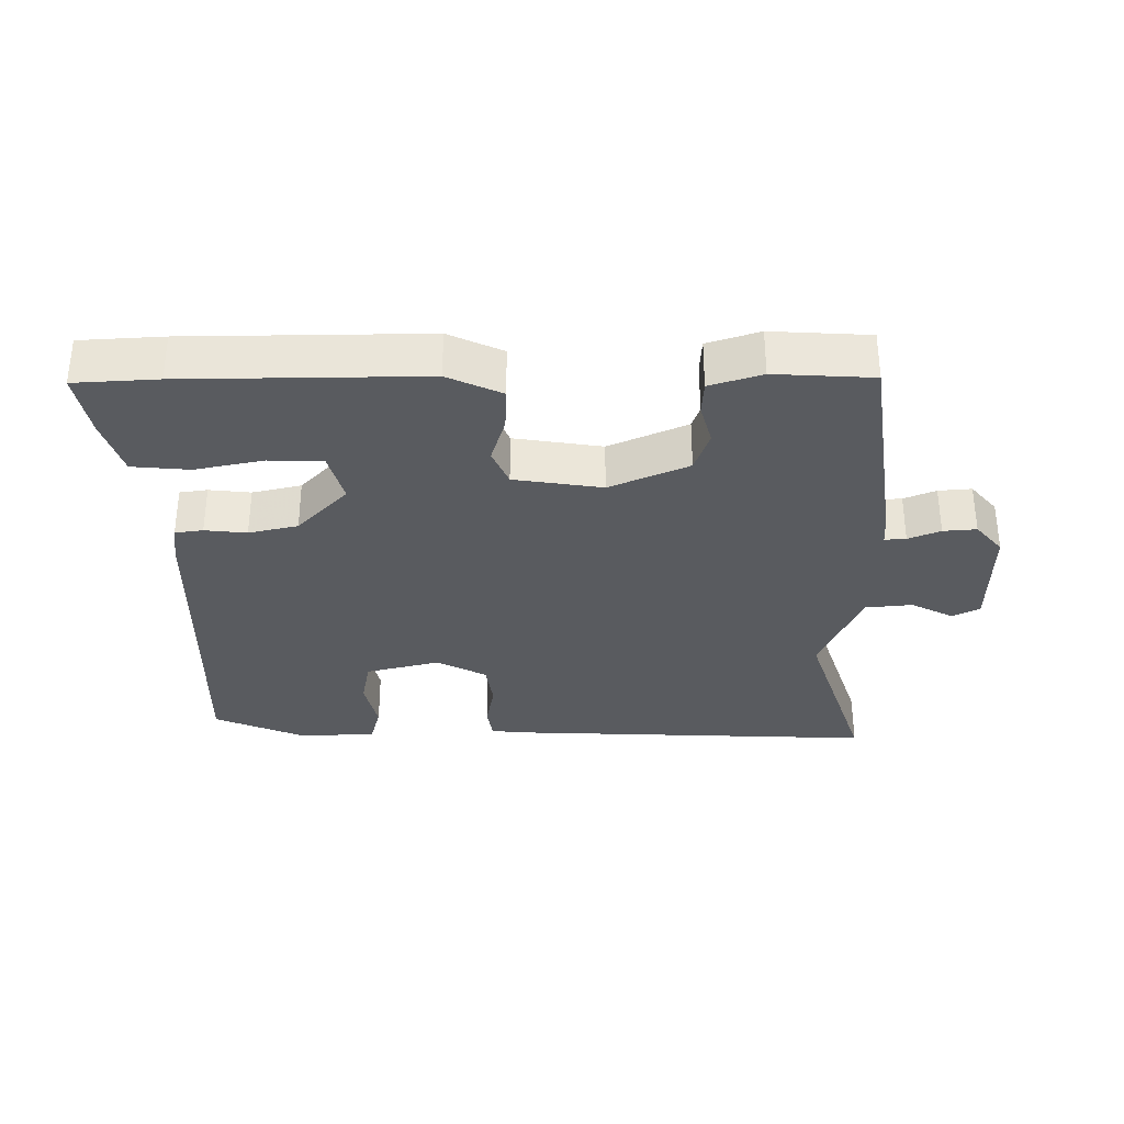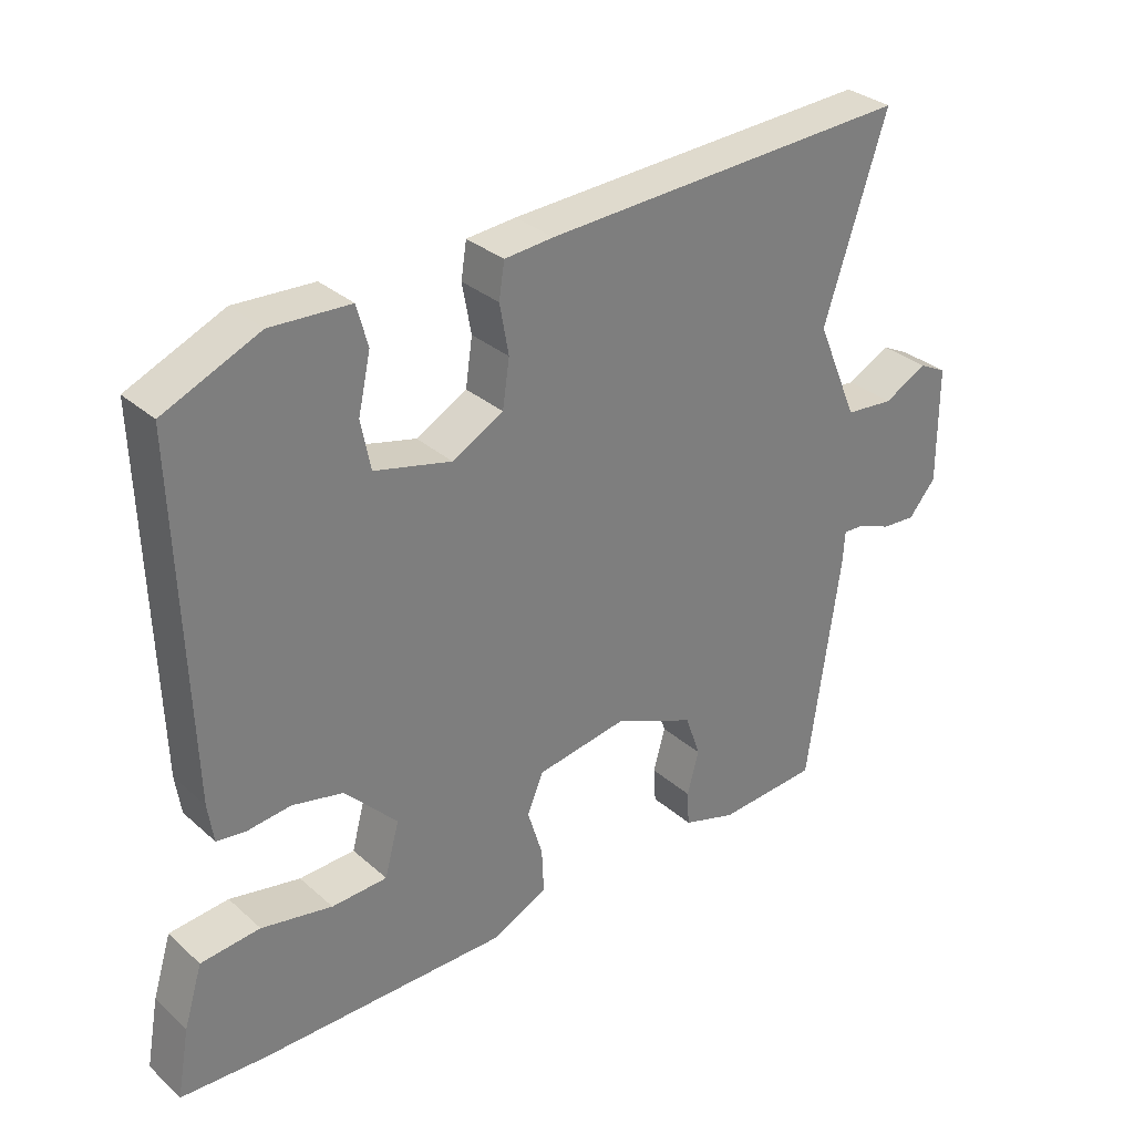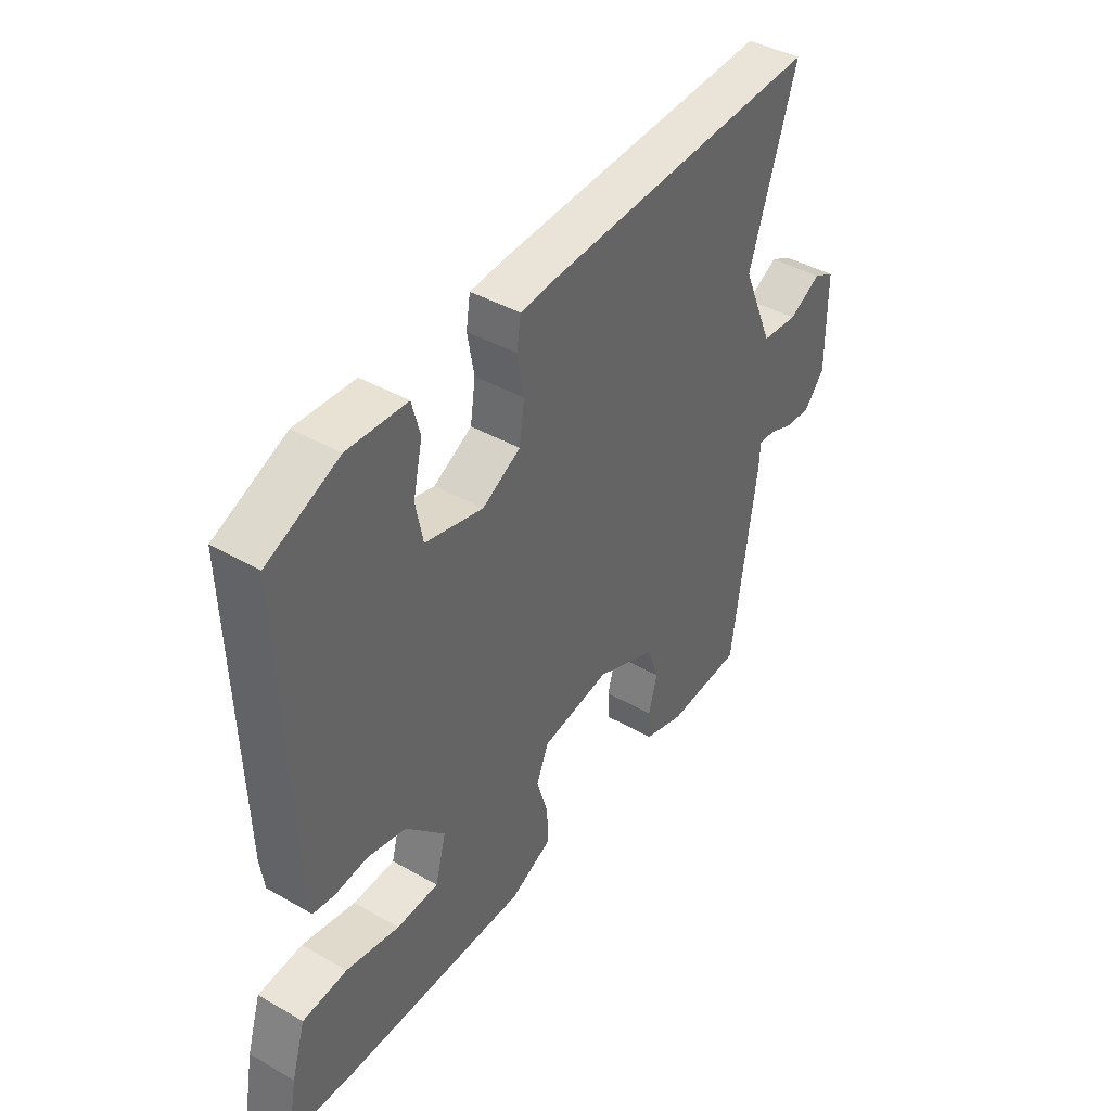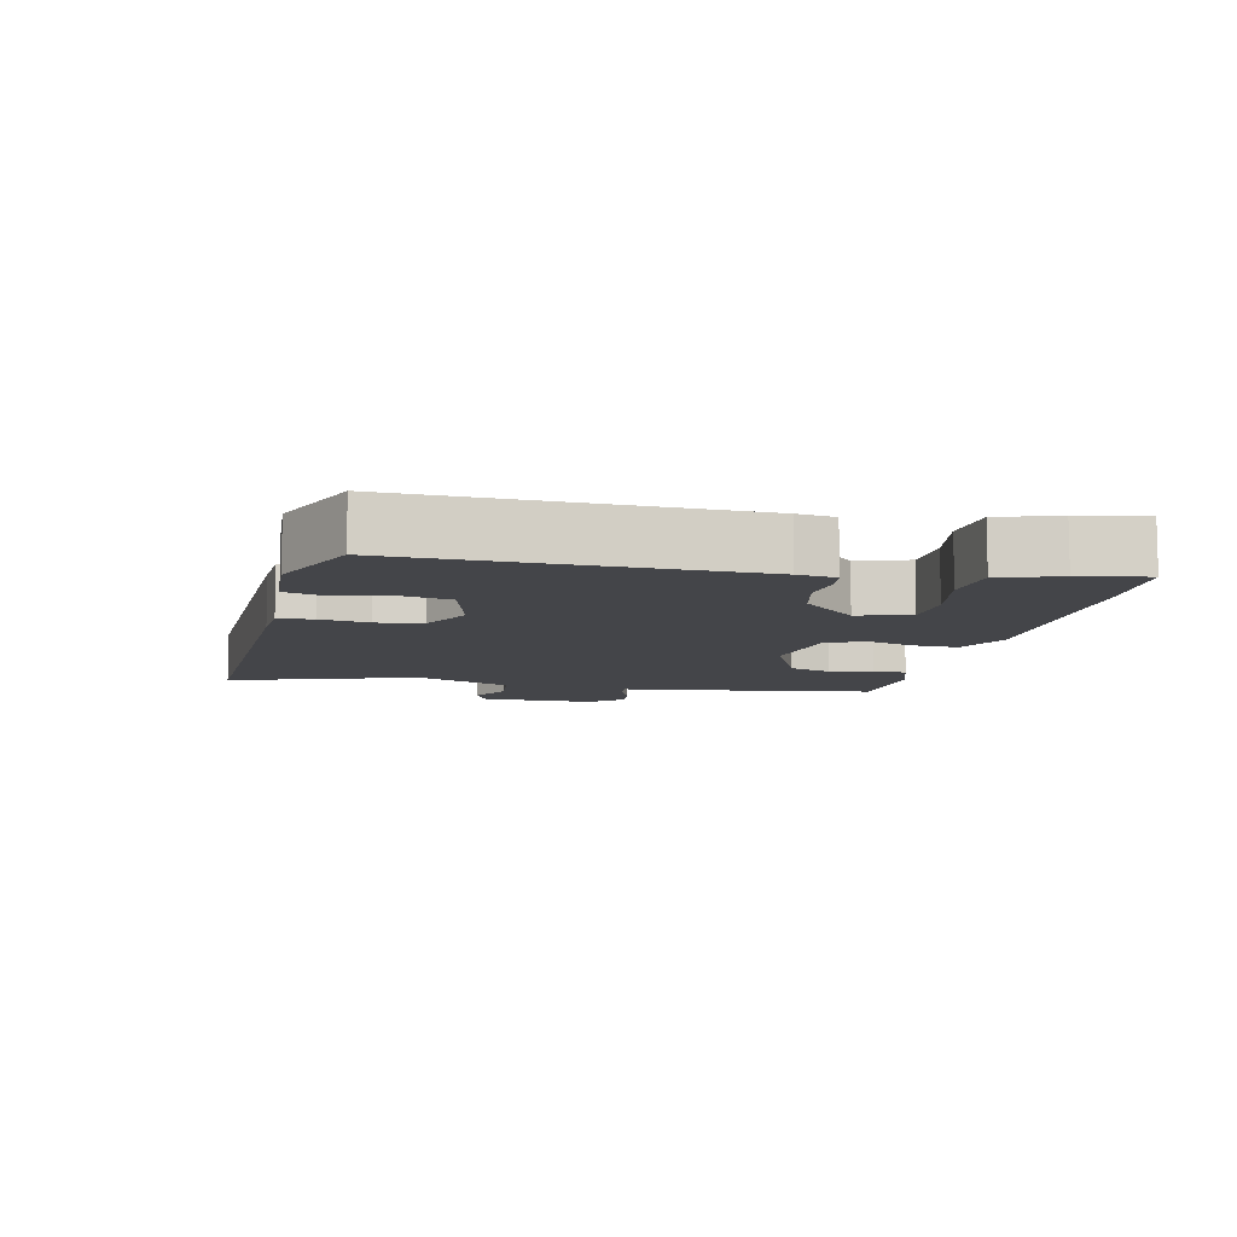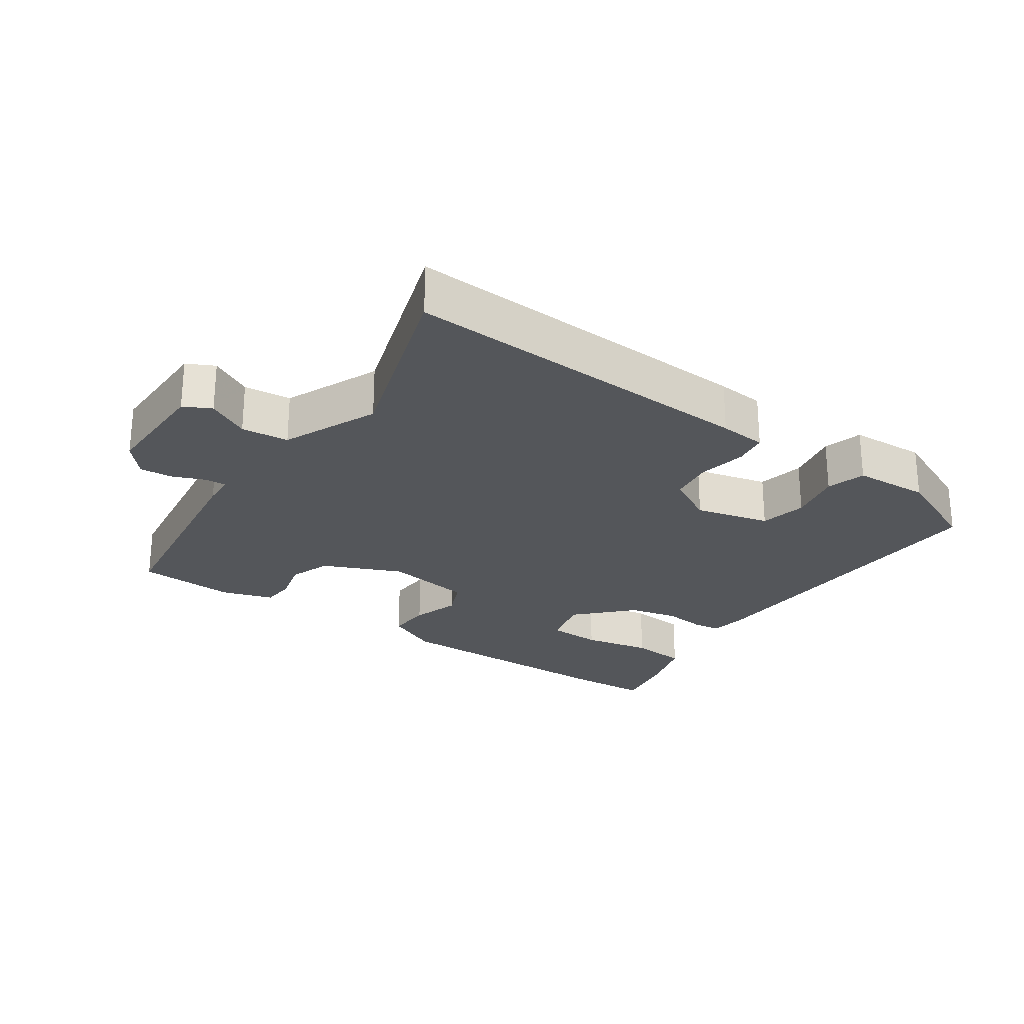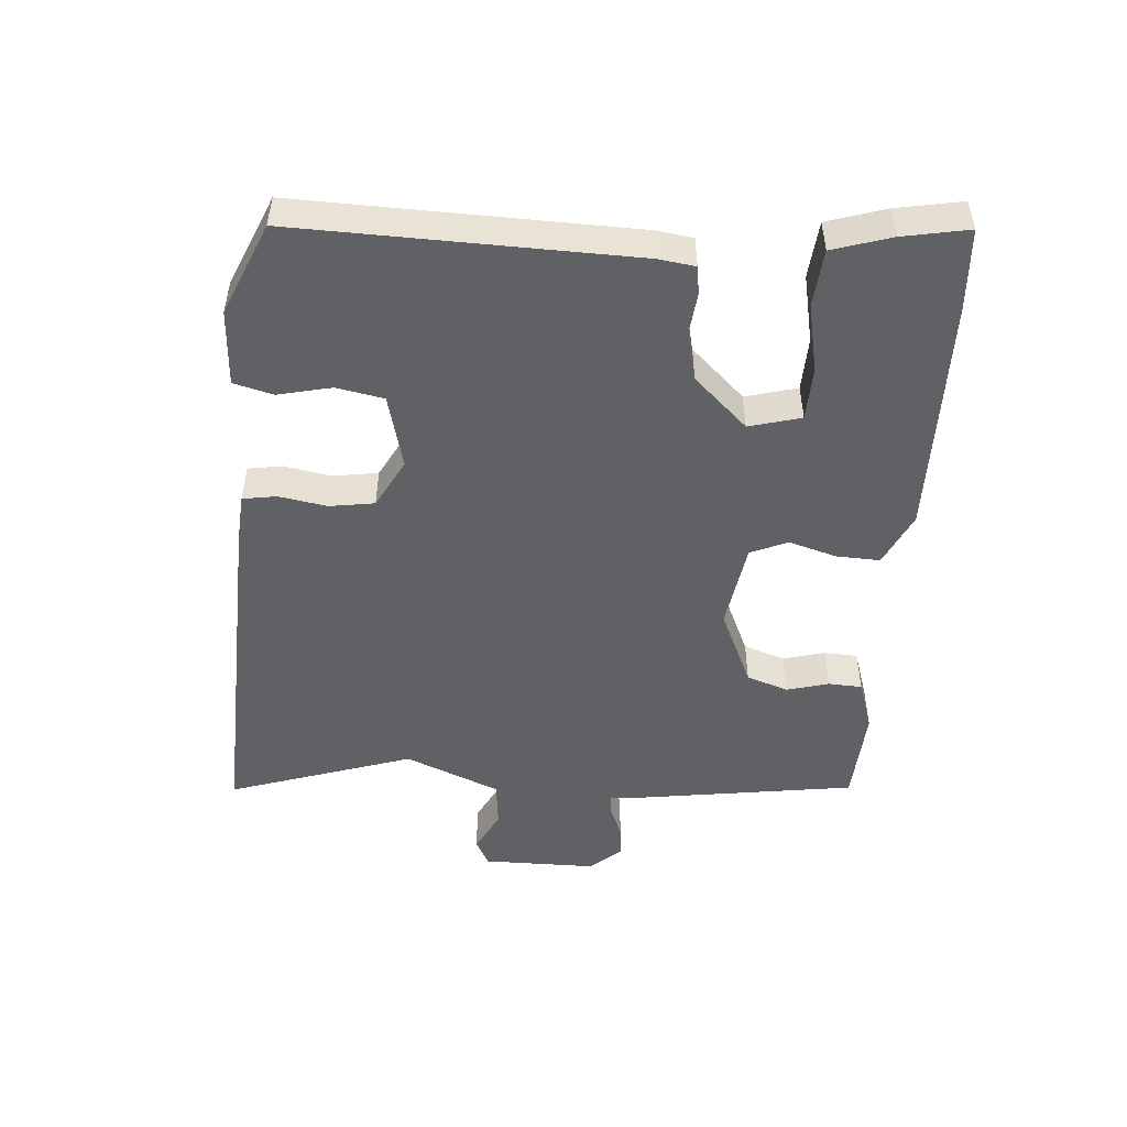
<metadata>
{"format":"obj","ext":"obj","renderer":"f3d","projection":"perspective","resolution":1024,"background":"white","views":[{"elev":-32.6,"azim":-179.5,"up":"+Y"},{"elev":31.9,"azim":140.6,"up":"+Z"},{"elev":41.9,"azim":124.5,"up":"+Z"},{"elev":-9.1,"azim":77.8,"up":"+Y"},{"elev":-25.1,"azim":-34.9,"up":"+Y"},{"elev":-49.3,"azim":86.0,"up":"+Y"}]}
</metadata>
<code>
v 0.556 0.07 -0.497
v 0.431 0.07 -0.504
v 0.072 0.07 -0.507
v -0.009 0.07 -0.469
v -0.006 0.07 -0.403
v 0.016 0.07 -0.331
v -0.008 0.07 -0.275
v -0.14 0.07 -0.254
v -0.258 0.07 -0.306
v -0.28 0.07 -0.369
v -0.263 0.07 -0.432
v -0.266 0.07 -0.483
v -0.344 0.07 -0.508
v -0.491 0.07 -0.499
v -0.538 0.07 -0.167
v -0.541 0.07 -0.119
v -0.573 0.07 -0.121
v -0.621 0.07 -0.141
v -0.671 0.07 -0.145
v -0.711 0.07 -0.098
v -0.71 0.07 0.073
v -0.669 0.07 0.094
v -0.606 0.07 0.061
v -0.535 0.07 0.068
v -0.474 0.07 0.211
v -0.565 0.07 0.49
v -0.029 0.07 0.466
v 0.042 0.07 0.46
v 0.05 0.07 0.409
v 0.037 0.07 0.337
v 0.047 0.07 0.269
v 0.121 0.07 0.229
v 0.233 0.07 0.257
v 0.247 0.07 0.328
v 0.229 0.07 0.409
v 0.245 0.07 0.468
v 0.36 0.07 0.474
v 0.498 0.07 0.414
v 0.483 0.07 -0.09
v 0.475 0.07 -0.146
v 0.433 0.07 -0.152
v 0.37 0.07 -0.145
v 0.296 0.07 -0.162
v 0.22 0.07 -0.242
v 0.241 0.07 -0.32
v 0.322 0.07 -0.323
v 0.425 0.07 -0.302
v 0.511 0.07 -0.31
v 0.538 0.07 -0.398
v 0.556 0 -0.497
v 0.431 0 -0.504
v 0.072 0 -0.507
v -0.009 0 -0.469
v -0.006 0 -0.403
v 0.016 0 -0.331
v -0.008 0 -0.275
v -0.14 0 -0.254
v -0.258 0 -0.306
v -0.28 0 -0.369
v -0.263 0 -0.432
v -0.266 0 -0.483
v -0.344 0 -0.508
v -0.491 0 -0.499
v -0.538 0 -0.167
v -0.541 0 -0.119
v -0.573 0 -0.121
v -0.621 0 -0.141
v -0.671 0 -0.145
v -0.711 0 -0.098
v -0.71 0 0.073
v -0.669 0 0.094
v -0.606 0 0.061
v -0.535 0 0.068
v -0.474 0 0.211
v -0.565 0 0.49
v -0.029 0 0.466
v 0.042 0 0.46
v 0.05 0 0.409
v 0.037 0 0.337
v 0.047 0 0.269
v 0.121 0 0.229
v 0.233 0 0.257
v 0.247 0 0.328
v 0.229 0 0.409
v 0.245 0 0.468
v 0.36 0 0.474
v 0.498 0 0.414
v 0.483 0 -0.09
v 0.475 0 -0.146
v 0.433 0 -0.152
v 0.37 0 -0.145
v 0.296 0 -0.162
v 0.22 0 -0.242
v 0.241 0 -0.32
v 0.322 0 -0.323
v 0.425 0 -0.302
v 0.511 0 -0.31
v 0.538 0 -0.398
f 3 4 5
f 2 3 5
f 1 2 5
f 49 1 5
f 48 49 5
f 47 48 5
f 46 47 5
f 45 46 5 6
f 44 45 6 7
f 43 44 7 8
f 42 43 8
f 40 41 42
f 39 40 42
f 38 39 42
f 37 38 42
f 36 37 42
f 35 36 42
f 34 35 42
f 33 34 42
f 32 33 42 8
f 31 32 8 9
f 30 31 9
f 29 30 9
f 28 29 9
f 27 28 9
f 26 27 9
f 25 26 9
f 24 25 9 10
f 11 12 13
f 10 11 13
f 24 10 13
f 23 24 13
f 21 22 23
f 20 21 23
f 19 20 23
f 18 19 23
f 17 18 23
f 16 17 23
f 16 23 13
f 13 14 15 16
f 54 53 52
f 54 52 51
f 54 51 50
f 54 50 98
f 54 98 97
f 54 97 96
f 54 96 95
f 55 54 95 94
f 56 55 94 93
f 57 56 93 92
f 57 92 91
f 91 90 89
f 91 89 88
f 91 88 87
f 91 87 86
f 91 86 85
f 91 85 84
f 91 84 83
f 91 83 82
f 57 91 82 81
f 58 57 81 80
f 58 80 79
f 58 79 78
f 58 78 77
f 58 77 76
f 58 76 75
f 58 75 74
f 59 58 74 73
f 62 61 60
f 62 60 59
f 62 59 73
f 62 73 72
f 72 71 70
f 72 70 69
f 72 69 68
f 72 68 67
f 72 67 66
f 72 66 65
f 62 72 65
f 65 64 63 62
f 1 50 51 2
f 2 51 52 3
f 3 52 53 4
f 4 53 54 5
f 5 54 55 6
f 6 55 56 7
f 7 56 57 8
f 8 57 58 9
f 9 58 59 10
f 10 59 60 11
f 11 60 61 12
f 12 61 62 13
f 13 62 63 14
f 14 63 64 15
f 15 64 65 16
f 16 65 66 17
f 17 66 67 18
f 18 67 68 19
f 19 68 69 20
f 20 69 70 21
f 21 70 71 22
f 22 71 72 23
f 23 72 73 24
f 24 73 74 25
f 25 74 75 26
f 26 75 76 27
f 27 76 77 28
f 28 77 78 29
f 29 78 79 30
f 30 79 80 31
f 31 80 81 32
f 32 81 82 33
f 33 82 83 34
f 34 83 84 35
f 35 84 85 36
f 36 85 86 37
f 37 86 87 38
f 38 87 88 39
f 39 88 89 40
f 40 89 90 41
f 41 90 91 42
f 42 91 92 43
f 43 92 93 44
f 44 93 94 45
f 45 94 95 46
f 46 95 96 47
f 47 96 97 48
f 48 97 98 49
f 49 98 50 1

</code>
